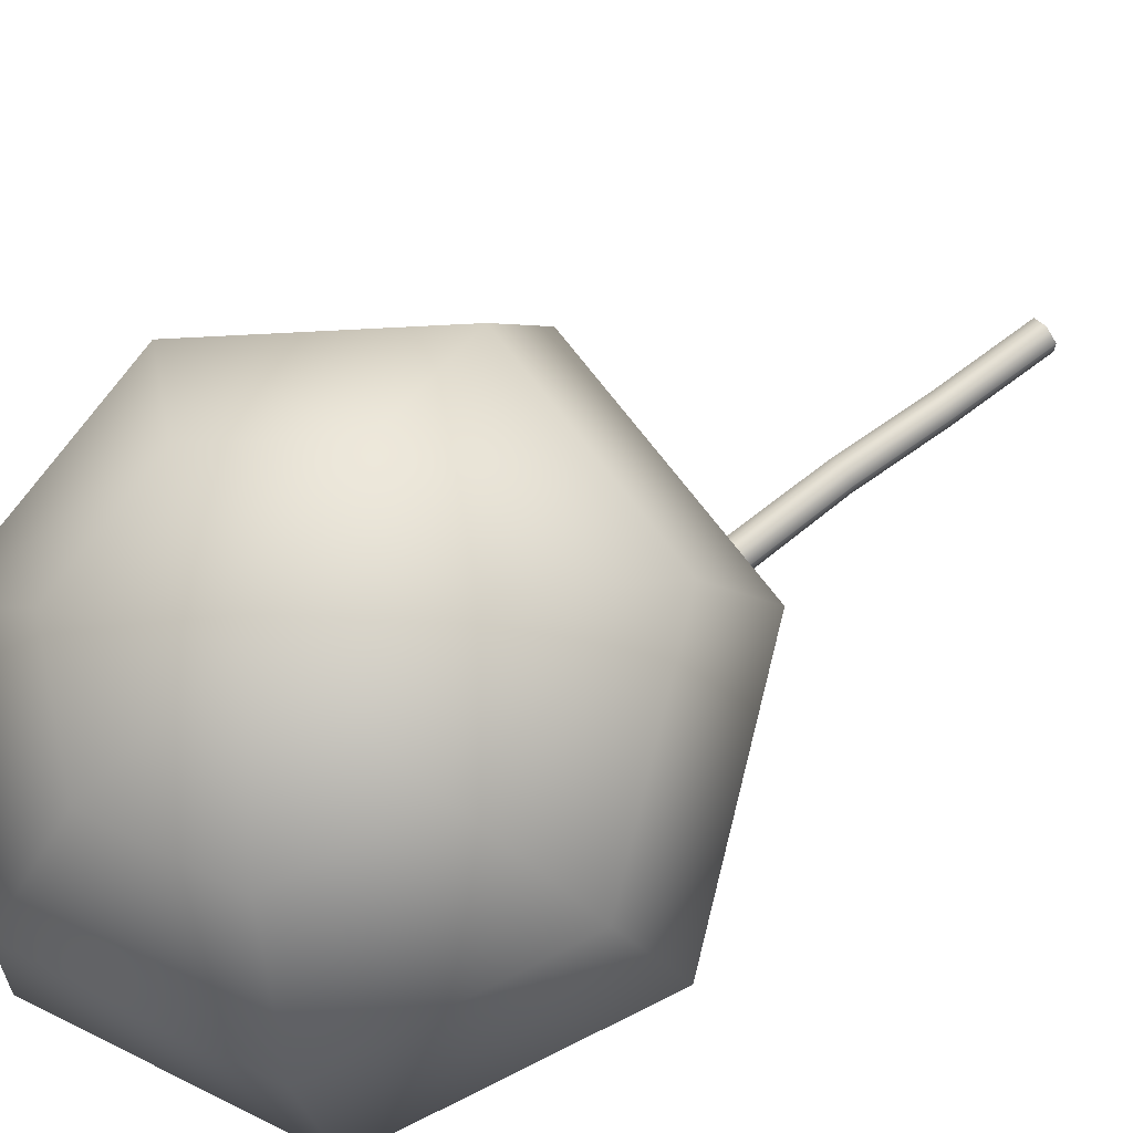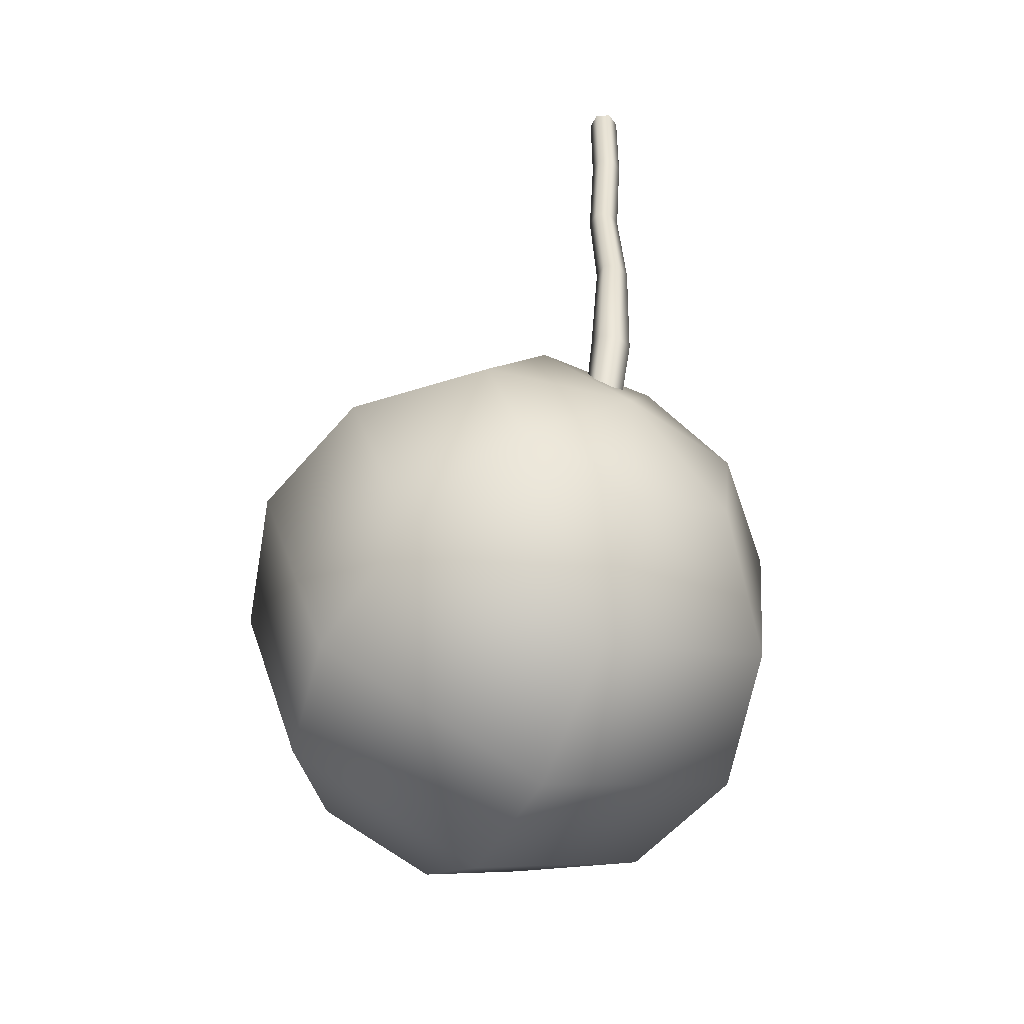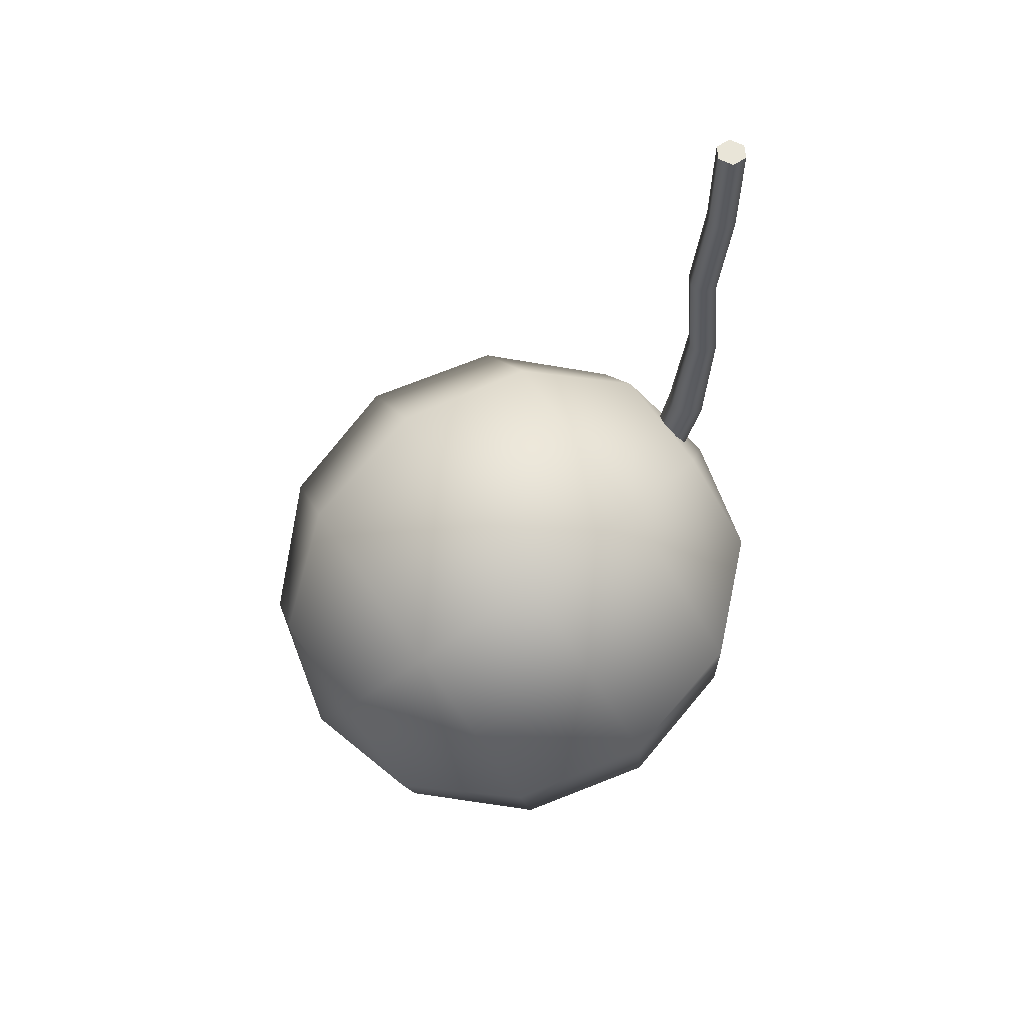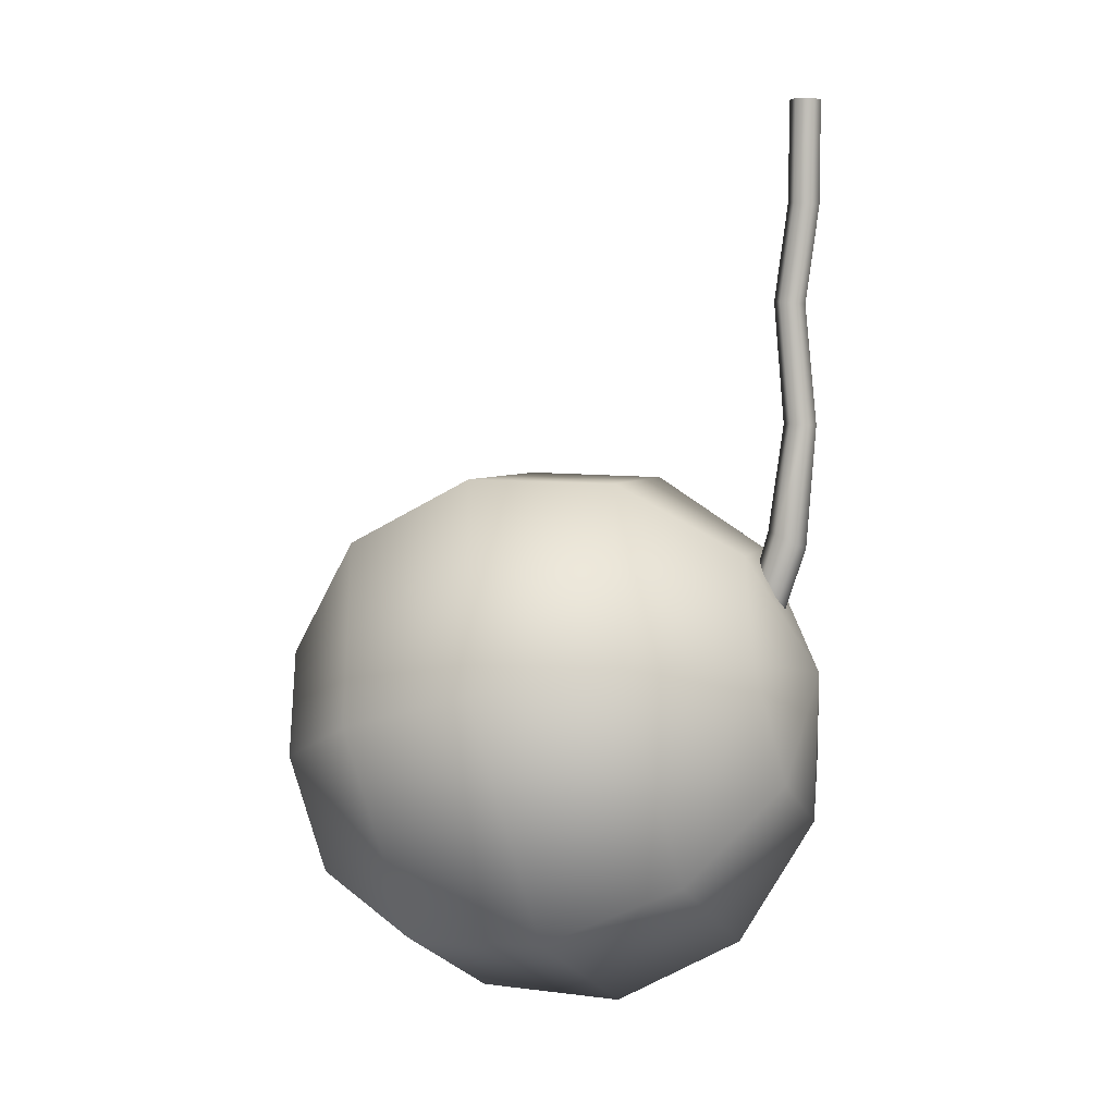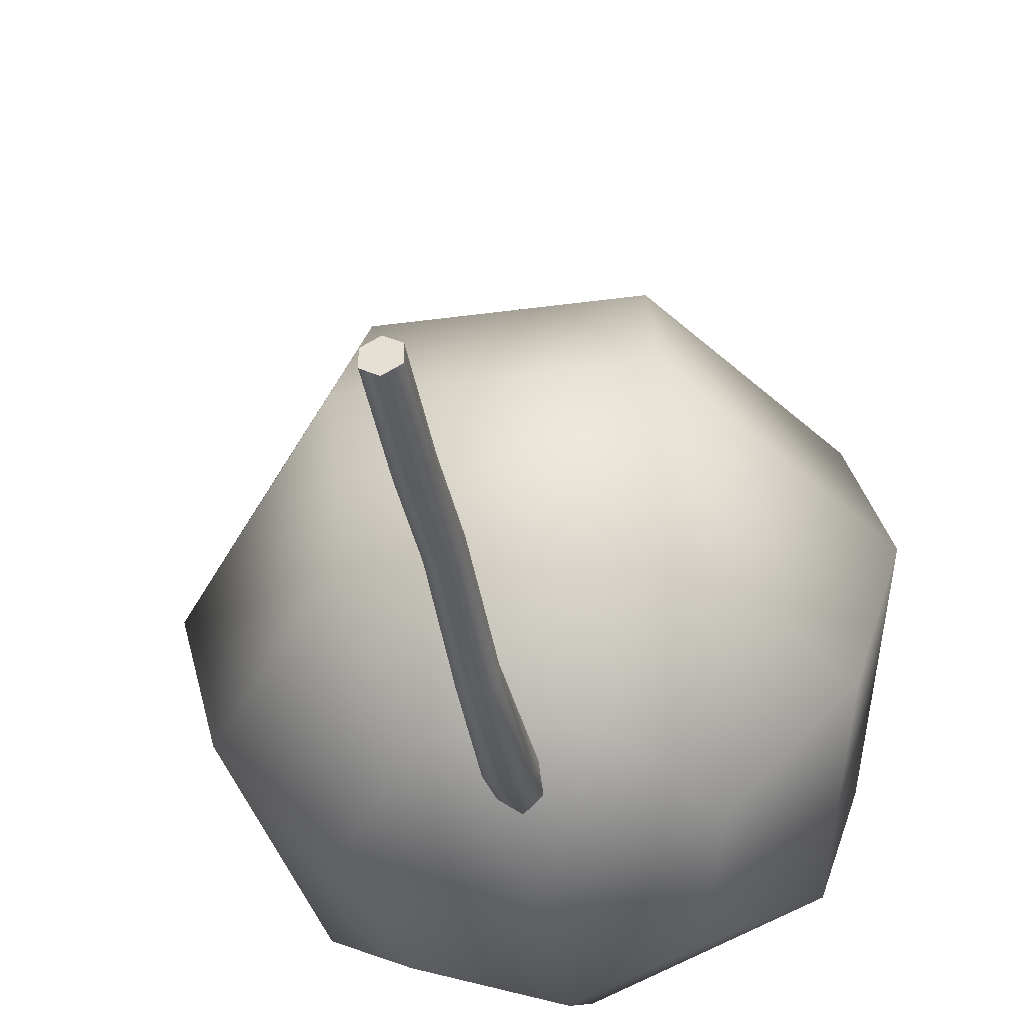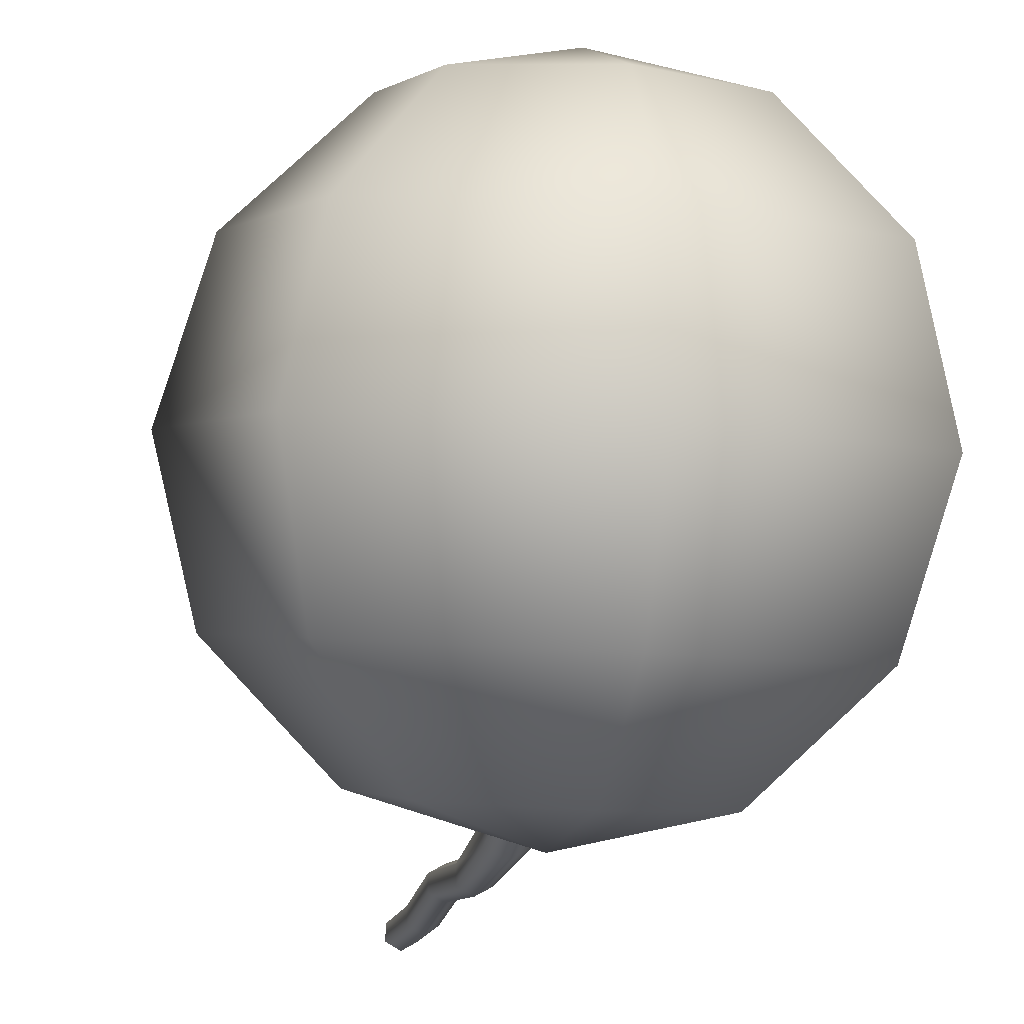
<metadata>
{"format":"obj","ext":"obj","renderer":"f3d","projection":"perspective","resolution":1024,"background":"white","views":[{"elev":70.6,"azim":-127.2,"up":"+Y"},{"elev":-49.3,"azim":-26.1,"up":"+Z"},{"elev":60.7,"azim":-123.5,"up":"+Z"},{"elev":3.8,"azim":-75.6,"up":"+Z"},{"elev":-39.3,"azim":9.5,"up":"+Y"},{"elev":-15.1,"azim":168.0,"up":"+Y"}]}
</metadata>
<code>
g Wollknaeuel_1
v 0 0 0
v 0 0.001115 -0.04341
v 0.03208 0.00463 -0.02796
v 0 0.02283 -0.07995
v 0 0.05934 -0.09982
v 0.06416 0.06636 -0.06892
v 0.05556 0.02892 -0.05319
v 0 0.1008 -0.0977
v 0 0.1362 -0.07415
v 0.03208 0.1397 -0.0587
v 0.05556 0.1069 -0.07093
v 0 0.156 -0.03549
v 0.06928 0.0426 0.006942
v 0.04 0.01253 0.006754
v 0.06928 0.1206 -0.0108
v 0.08 0.08216 0.000516
v 0.04 0.1476 -0.02398
v 0.03083 0.05357 0.05516
v 0.0178 0.01886 0.03459
v 0.03083 0.1316 0.03742
v 0.0356 0.09483 0.0562
v 0.0178 0.154 0.003856
v -0.03083 0.05357 0.05516
v -0.0178 0.01886 0.03459
v -0.03083 0.1316 0.03742
v -0.0356 0.09483 0.0562
v -0.0178 0.154 0.003856
v -0.06928 0.0426 0.006942
v -0.04 0.01253 0.006754
v -0.06928 0.1206 -0.0108
v -0.08 0.08216 0.000516
v -0.04 0.1476 -0.02398
v -0.05556 0.1069 -0.07093
v -0.06416 0.06636 -0.06892
v -0.03208 0.1397 -0.0587
v -0.03208 0.00463 -0.02796
v -0.05556 0.02892 -0.05319
v 0 0.004033 0.03591
v 0 0.0109 0.01533
v 0.004616 0.01319 0.0175
v 0.005088 0.006738 0.0374
v 0.004616 0.01784 0.02142
v 0.005088 0.0122 0.04013
v 0 0.02045 0.02194
v 0 0.0151 0.04063
v -0.004616 0.01784 0.02142
v -0.005088 0.0122 0.04013
v -0.004616 0.01319 0.0175
v -0.005088 0.006738 0.0374
v 0 0.01076 0.07172
v 0.004154 0.008373 0.07181
v 0 0.01374 0.1068
v 0.003906 0.01149 0.1066
v 0 0.001347 0.07144
v -0.004154 0.003685 0.07158
v -0.004154 0.008373 0.07181
v 0.004154 0.003685 0.07158
v 0.003906 0.007004 0.1062
v 0.003857 0.007694 0.1346
v 0.003857 0.003195 0.1342
v 0 0.004761 0.106
v -0.003906 0.007004 0.1062
v -0.003906 0.01149 0.1066
v 0 0.000945 0.1341
v 0.003857 0.002957 0.1639
v 0 0.00073 0.1638
v -0.003857 0.003195 0.1342
v -0.003857 0.007694 0.1346
v 0 0.009944 0.1347
v 0.003857 0.00741 0.1639
v 0 0.009637 0.164
v -0.003857 0.00741 0.1639
v -0.003857 0.002957 0.1639
f 1 2 3
f 4 5 6 7
f 8 9 10 11
f 2 4 7 3
f 5 8 11 6
f 9 12 10
f 3 7 13 14
f 6 11 15 16
f 10 12 17
f 1 3 14
f 7 6 16 13
f 11 10 17 15
f 14 13 18 19
f 16 15 20 21
f 17 12 22
f 1 14 19
f 13 16 21 18
f 15 17 22 20
f 19 18 23 24
f 21 20 25 26
f 22 12 27
f 1 19 24
f 18 21 26 23
f 20 22 27 25
f 24 23 28 29
f 26 25 30 31
f 27 12 32
f 1 24 29
f 23 26 31 28
f 25 27 32 30
f 31 30 33 34
f 32 12 35
f 1 29 36
f 28 31 34 37
f 30 32 35 33
f 29 28 37 36
f 35 12 9
f 1 36 2
f 37 34 5 4
f 33 35 9 8
f 36 37 4 2
f 34 33 8 5
f 38 39 40 41
f 41 40 42 43
f 43 42 44 45
f 45 44 46 47
f 47 46 48 49
f 49 48 39 38
f 43 45 50 51
f 51 50 52 53
f 49 38 54 55
f 45 47 56 50
f 41 43 51 57
f 47 49 55 56
f 38 41 57 54
f 58 53 59 60
f 54 57 58 61
f 55 54 61 62
f 50 56 63 52
f 57 51 53 58
f 56 55 62 63
f 64 60 65 66
f 63 62 67 68
f 53 52 69 59
f 61 58 60 64
f 62 61 64 67
f 52 63 68 69
f 66 65 70 71 72 73
f 67 64 66 73
f 69 68 72 71
f 60 59 70 65
f 68 67 73 72
f 59 69 71 70

</code>
